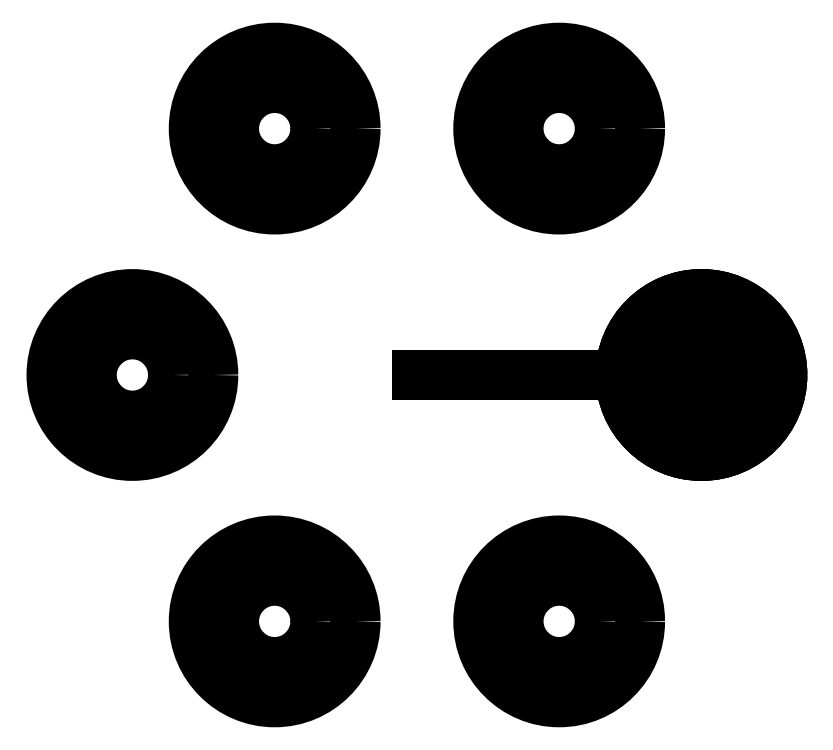
<metadata>
{"format":"dxf","ext":"dxf","renderer":"ezdxf+matplotlib","layout":"modelspace","background":"white","min_lineweight":24,"dpi":150}
</metadata>
<code>
0
SECTION
2
ENTITIES
0
3DSOLID
8
0
347
7A
290
     1
2
{a197357d-247d-8d49-9a3e-07fd61f094564}
350
0
0
3DSOLID
8
0
347
85
290
     1
2
{4749836e-b2e+07-3a42-85cb-57ba37938c0a}
350
0
0
3DSOLID
8
0
347
7A
290
     1
2
{0607fce3-e825-d74b-91b7-9bac0c38dfae}
350
0
0
3DSOLID
8
0
347
85
290
     1
2
{1cd46462-f637-c84d-80dd-81341c79f970}
350
0
0
3DSOLID
8
0
347
7A
290
     1
2
{e0c4d9f8-6b49-1e+04f-a207-b9a2f8e+88ff}
350
0
0
3DSOLID
8
0
347
85
290
     1
2
{137a38ca-5415-8643-9295-e6afbcd67160}
350
0
0
POINT
8
M2 Hex Screw v2_Sketch1
10
0
20
0
30
0
0
LINE
8
M2 Hex Screw v2_Sketch1
10
0
20
0
30
0
11
0.7
21
0
31
0
0
CIRCLE
8
M2 Hex Screw v2_Sketch1
10
0.7
20
0
30
0
40
0.199
0
POINT
8
M2 Hex Screw v2_Sketch2
10
0
20
0
30
0
0
POINT
8
M2 Hex Screw v2_Sketch2
10
0.7
20
0
30
0
0
LINE
8
M2 Hex Screw v2_Sketch2
10
0.778
20
-0.04503
30
0
11
0.7
21
-0.09007
31
0
0
LINE
8
M2 Hex Screw v2_Sketch2
10
0.622
20
-0.04503
30
0
11
0.622
21
0.04503
31
0
0
CIRCLE
8
M2 Hex Screw v2_Sketch2
10
-0.7
20
0
30
0
40
0.199
210
0
220
0
230
-1
0
LINE
8
M2 Hex Screw v2_Sketch2
10
0.622
20
0.04503
30
0
11
0.7
21
0.09007
31
0
0
LINE
8
M2 Hex Screw v2_Sketch2
10
0.7
20
0.09007
30
0
11
0.778
21
0.04503
31
0
0
LINE
8
M2 Hex Screw v2_Sketch2
10
0.7
20
-0.09007
30
0
11
0.622
21
-0.04503
31
0
0
LINE
8
M2 Hex Screw v2_Sketch2
10
0.778
20
0.04503
30
0
11
0.778
21
-0.04503
31
0
0
POINT
8
M2 Hex Screw v2_Sketch3
10
0
20
0
30
0.2
0
CIRCLE
8
M2 Hex Screw v2_Sketch3
10
0.7
20
0
30
0.2
40
0.199
0
CIRCLE
8
M2 Hex Screw v2_Sketch3
10
0.35
20
0.6062
30
0.2
40
0.199
0
CIRCLE
8
M2 Hex Screw v2_Sketch3
10
-0.35
20
0.6062
30
0.2
40
0.199
0
CIRCLE
8
M2 Hex Screw v2_Sketch3
10
-0.7
20
1e-16
30
0.2
40
0.199
0
CIRCLE
8
M2 Hex Screw v2_Sketch3
10
-0.35
20
-0.6062
30
0.2
40
0.1
0
CIRCLE
8
M2 Hex Screw v2_Sketch3
10
0.35
20
-0.6062
30
0.2
40
0.1
0
CIRCLE
8
M2 Hex Screw v2_Sketch3
10
-0.35
20
0.6062
30
0.2
40
0.1
0
CIRCLE
8
M2 Hex Screw v2_Sketch3
10
-0.7
20
1e-16
30
0.2
40
0.1
0
CIRCLE
8
M2 Hex Screw v2_Sketch3
10
0.35
20
-0.6062
30
0.2
40
0.199
0
CIRCLE
8
M2 Hex Screw v2_Sketch3
10
0.35
20
0.6062
30
0.2
40
0.1
0
CIRCLE
8
M2 Hex Screw v2_Sketch3
10
0.7
20
0
30
0.2
40
0.1
0
CIRCLE
8
M2 Hex Screw v2_Sketch3
10
-0.35
20
-0.6062
30
0.2
40
0.199
0
ENDSEC
0
EOF

</code>
